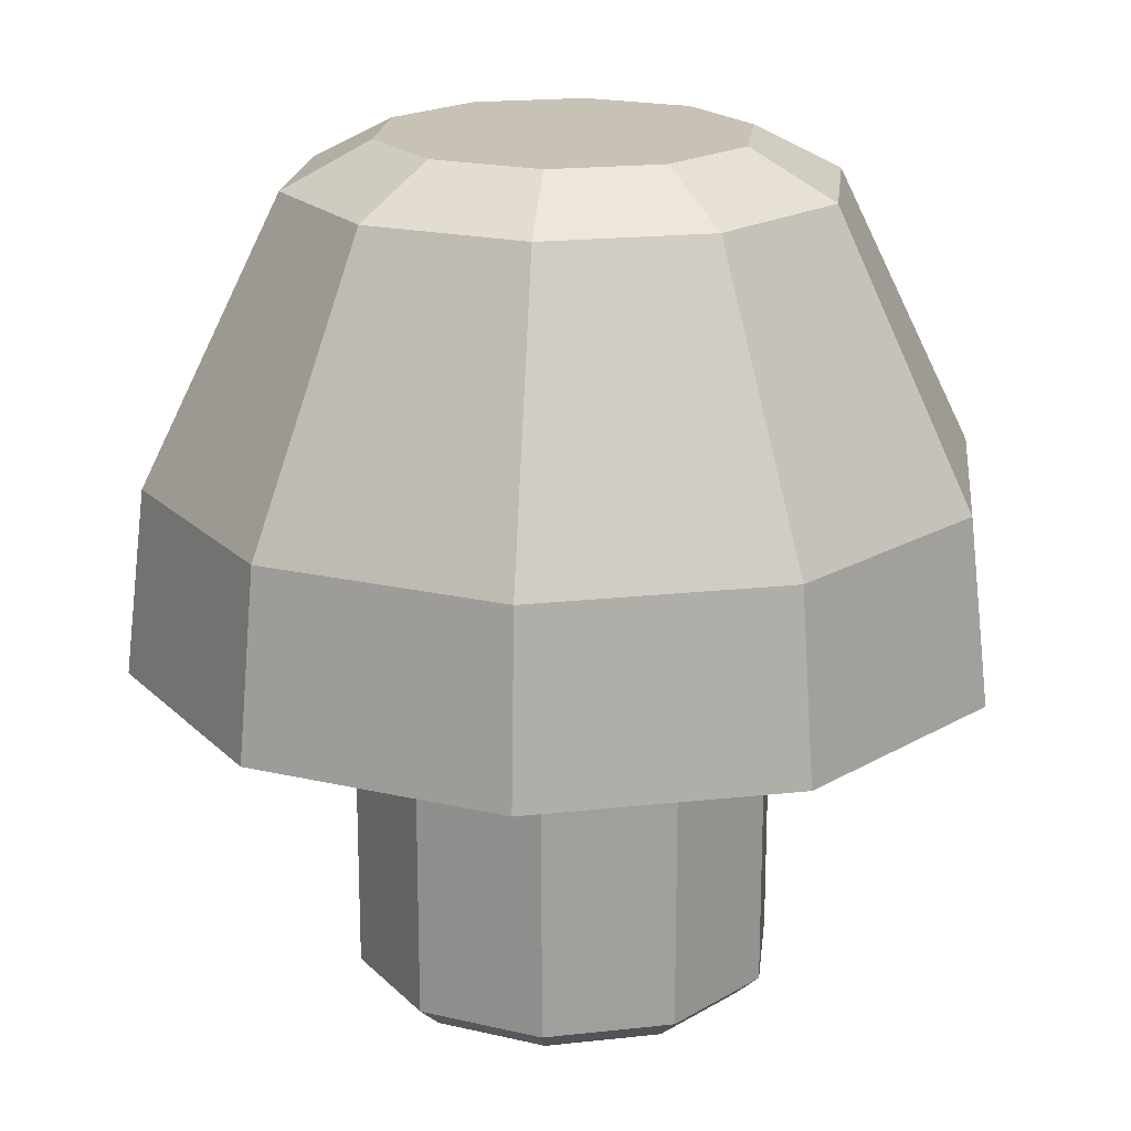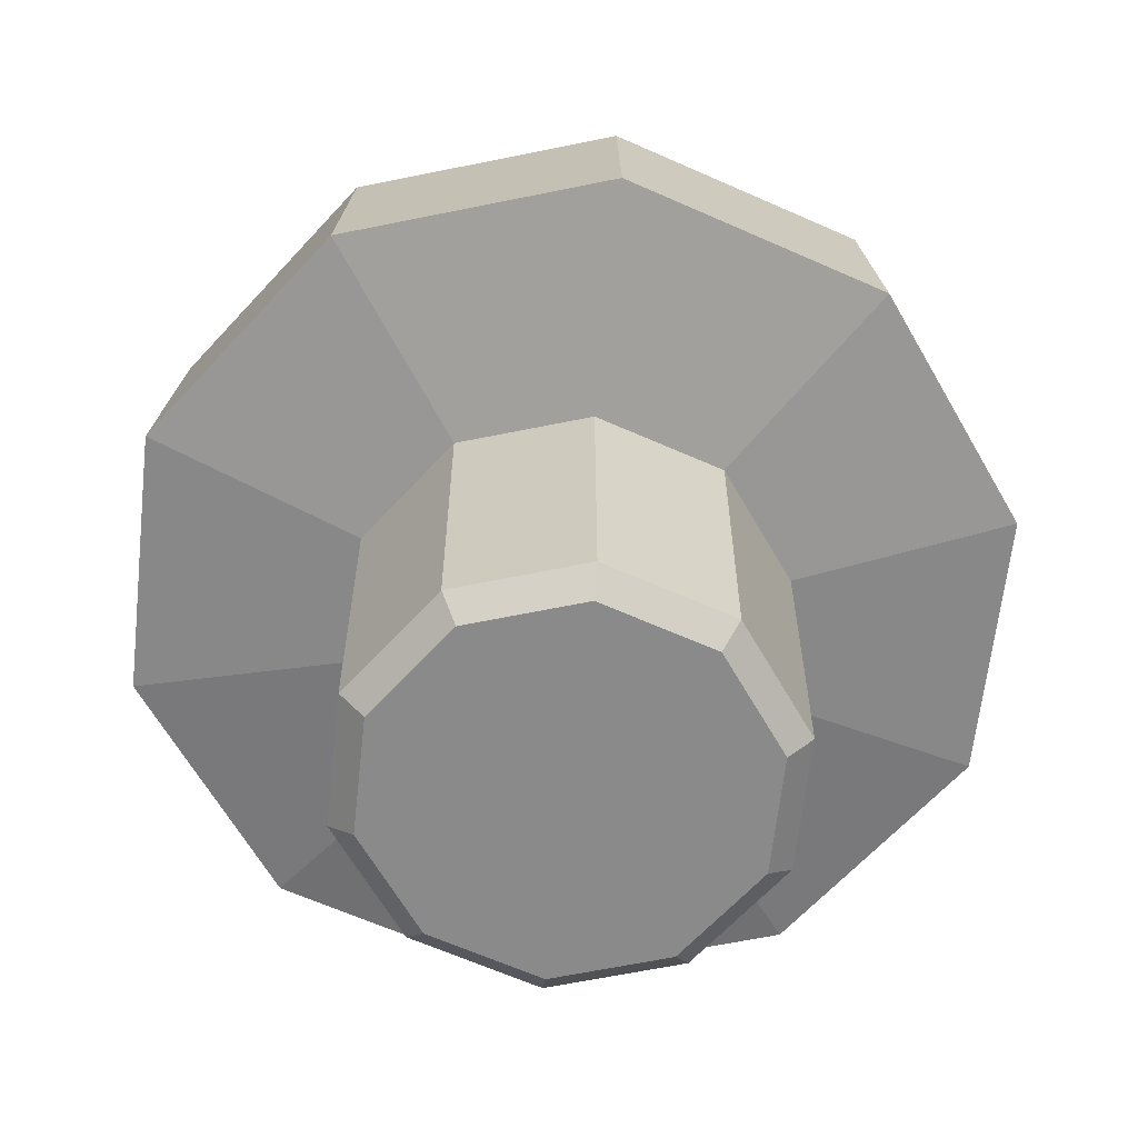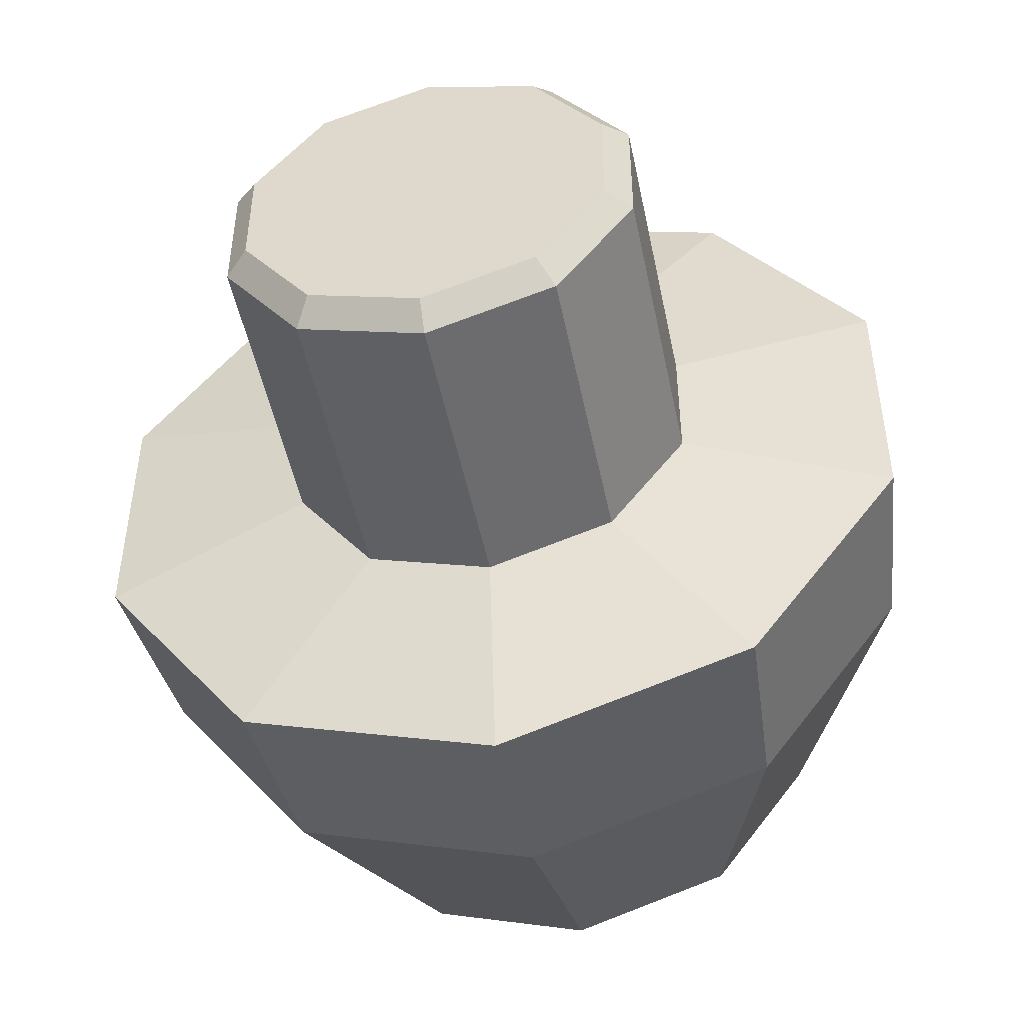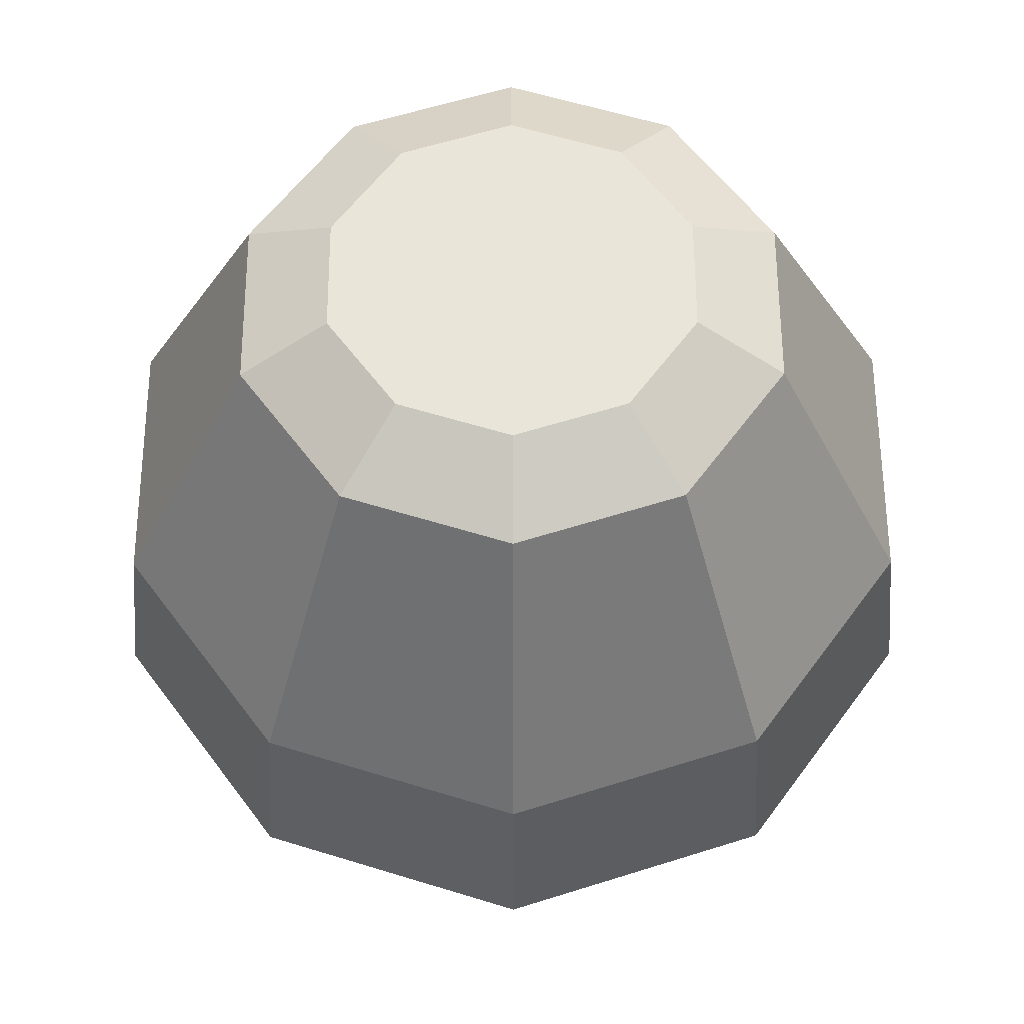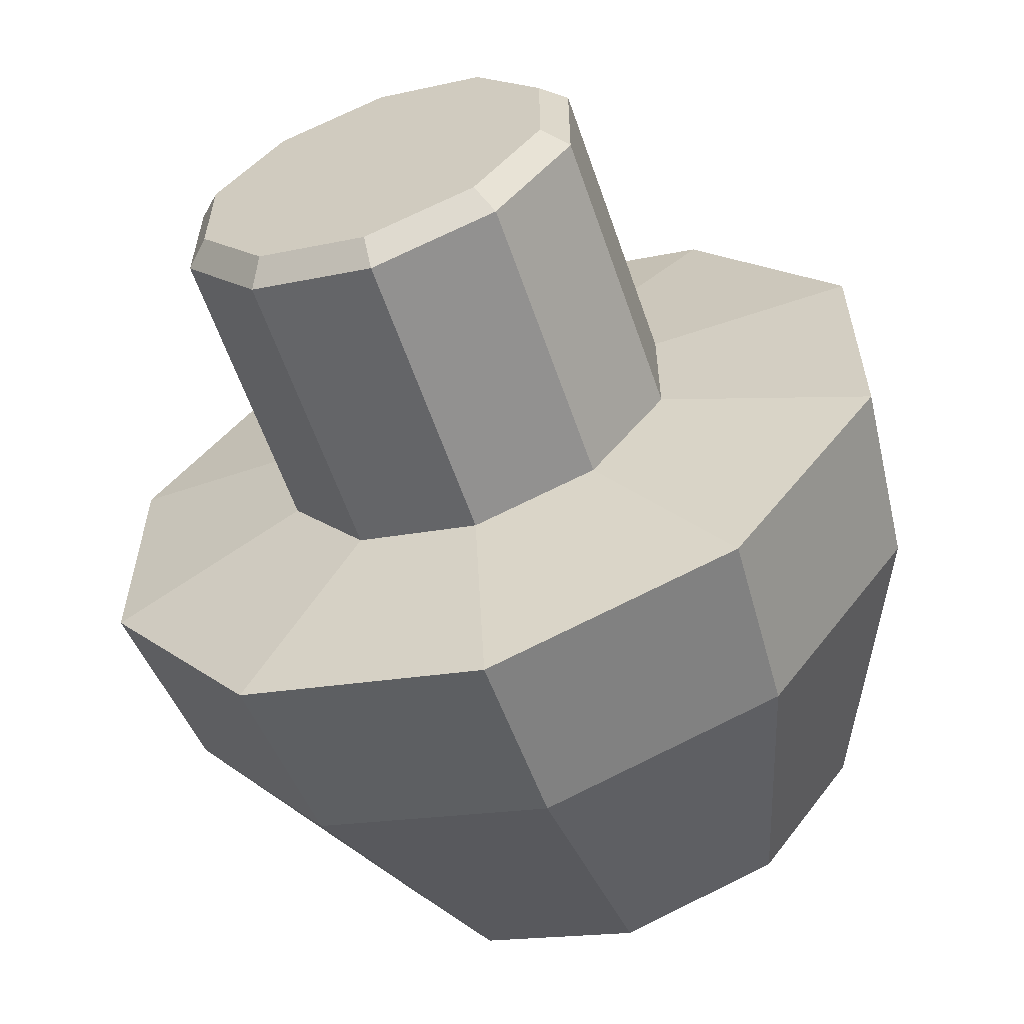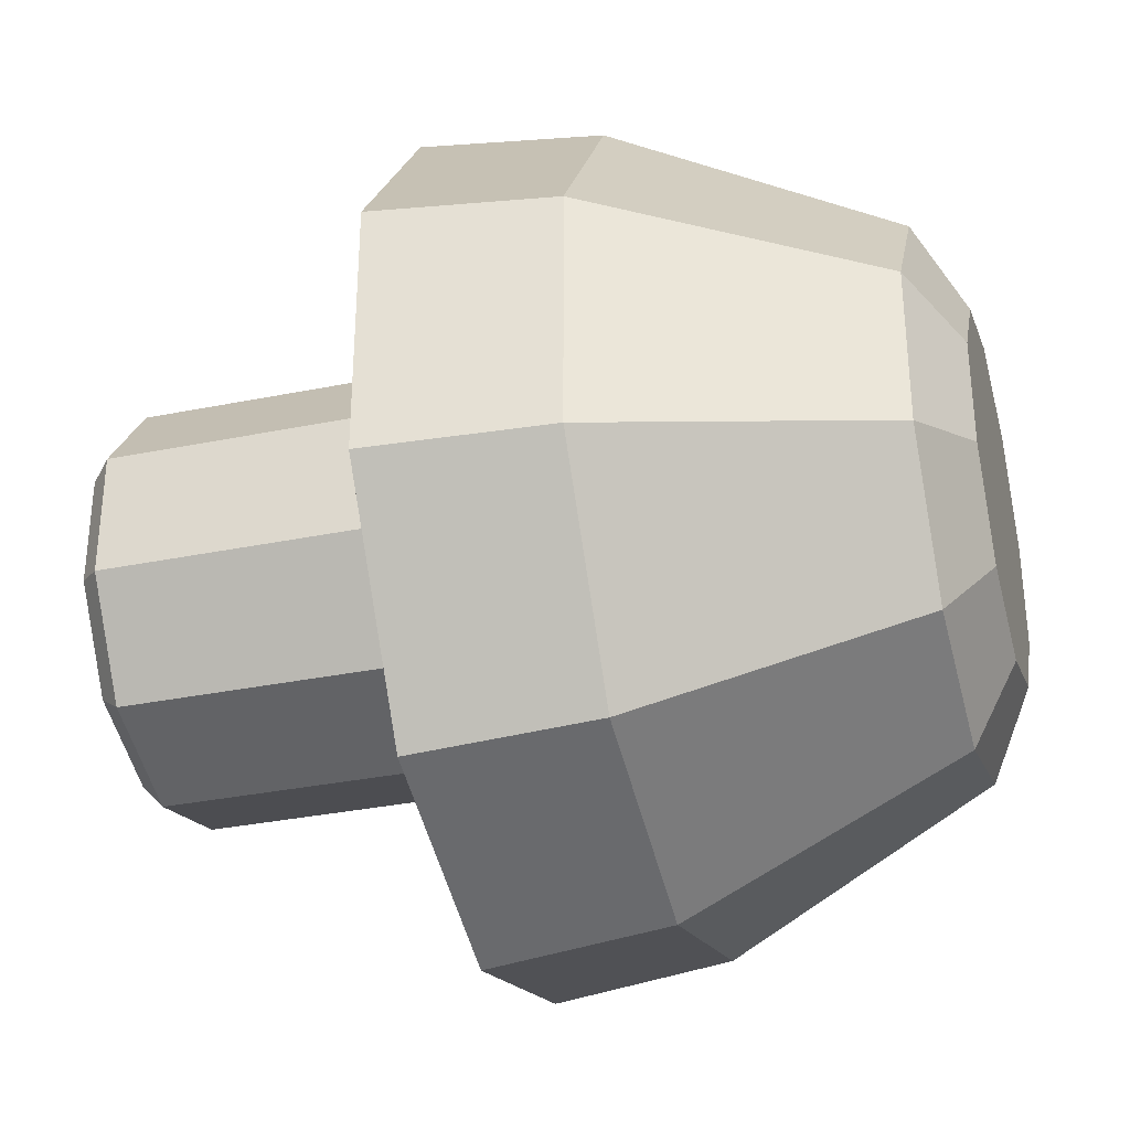
<metadata>
{"format":"obj","ext":"obj","renderer":"f3d","projection":"perspective","resolution":1024,"background":"white","views":[{"elev":19.0,"azim":-173.9,"up":"+Z"},{"elev":-63.4,"azim":-6.3,"up":"+Z"},{"elev":-49.5,"azim":-168.5,"up":"+Y"},{"elev":58.4,"azim":71.8,"up":"+Z"},{"elev":-60.5,"azim":-160.9,"up":"+Y"},{"elev":-34.0,"azim":-74.7,"up":"+Y"}]}
</metadata>
<code>
o Mushroom_Cylinder
v 0 -0 0
v 0 -0 4.769
v 0 1.178 1.769
v 0 1.012 4.769
v 0.6925 0.9532 1.769
v 0.595 0.8189 4.769
v 1.121 0.3641 1.769
v 0.9627 0.3128 4.769
v 1.121 -0.3641 1.769
v 0.9627 -0.3128 4.769
v 0.6925 -0.9532 1.769
v 0.595 -0.8189 4.769
v -0 -1.178 1.769
v -0 -1.012 4.769
v -0.6925 -0.9532 1.769
v -0.595 -0.8189 4.769
v -1.121 -0.3641 1.769
v -0.9627 -0.3128 4.769
v -1.121 0.3641 1.769
v -0.9627 0.3128 4.769
v -0.6925 0.9532 1.769
v -0.595 0.8189 4.769
v 0 1.5 4.517
v 0.8817 1.214 4.517
v 1.427 0.4635 4.517
v 1.427 -0.4635 4.517
v 0.8817 -1.214 4.517
v -0 -1.5 4.517
v -0.8817 -1.214 4.517
v -1.427 -0.4635 4.517
v -1.427 0.4635 4.517
v -0.8817 1.214 4.517
v 1.334 1.837 2.967
v 2.159 0.7015 2.967
v 2.159 -0.7015 2.967
v 1.334 -1.837 2.967
v -0 -2.27 2.967
v -1.334 -1.837 2.967
v -2.159 -0.7015 2.967
v -2.159 0.7015 2.967
v -1.334 1.837 2.967
v 0 2.27 2.967
v -2.272 0.7383 1.945
v -2.272 -0.7383 1.945
v -1.404 -1.933 1.945
v -0 -2.389 1.945
v -0 2.389 1.945
v -1.404 1.933 1.945
v 1.404 -1.933 1.945
v 2.272 -0.7383 1.945
v 2.272 0.7383 1.945
v 1.404 1.933 1.945
v 0 1.178 0.1244
v 0.6925 0.9532 0.1244
v 1.121 0.3641 0.1244
v 1.121 -0.3641 0.1244
v 0.6925 -0.9532 0.1244
v -0 -1.178 0.1244
v -0.6925 -0.9532 0.1244
v -1.121 -0.3641 0.1244
v -1.121 0.3641 0.1244
v -0.6925 0.9532 0.1244
v 0 1.039 0
v 0.6106 0.8404 0
v 0.9879 0.321 0
v 0.9879 -0.321 0
v 0.6106 -0.8404 0
v -0 -1.039 0
v -0.6106 -0.8404 0
v -0.9879 -0.321 0
v -0.9879 0.321 0
v -0.6106 0.8404 0
f 19 21 62
f 19 62 61
f 2 6 4
f 23 4 6
f 23 6 24
f 9 11 57
f 9 57 56
f 2 8 6
f 24 6 8
f 24 8 25
f 21 3 53
f 21 53 62
f 2 10 8
f 25 8 10
f 25 10 26
f 11 13 58
f 11 58 57
f 2 12 10
f 26 10 12
f 26 12 27
f 13 15 59
f 13 59 58
f 2 14 12
f 27 12 14
f 27 14 28
f 15 17 60
f 15 60 59
f 2 16 14
f 28 14 16
f 28 16 29
f 5 7 55
f 5 55 54
f 2 18 16
f 29 16 18
f 29 18 30
f 17 19 61
f 17 61 60
f 2 20 18
f 30 18 20
f 30 20 31
f 3 5 54
f 3 54 53
f 2 22 20
f 31 20 22
f 31 22 32
f 7 9 56
f 7 56 55
f 2 4 22
f 32 22 4
f 32 4 23
f 42 23 24
f 42 24 33
f 33 24 25
f 33 25 34
f 34 25 26
f 34 26 35
f 35 26 27
f 35 27 36
f 36 27 28
f 36 28 37
f 37 28 29
f 37 29 38
f 38 29 30
f 38 30 39
f 39 30 31
f 39 31 40
f 40 31 32
f 40 32 41
f 41 32 23
f 41 23 42
f 47 42 33
f 47 33 52
f 52 33 34
f 52 34 51
f 51 34 35
f 51 35 50
f 50 35 36
f 50 36 49
f 49 36 37
f 49 37 46
f 46 37 38
f 46 38 45
f 45 38 39
f 45 39 44
f 44 39 40
f 44 40 43
f 43 40 41
f 43 41 48
f 48 41 42
f 48 42 47
f 17 44 43
f 17 43 19
f 9 50 49
f 9 49 11
f 5 52 51
f 5 51 7
f 13 46 45
f 13 45 15
f 19 43 48
f 19 48 21
f 7 51 50
f 7 50 9
f 15 45 44
f 15 44 17
f 3 47 52
f 3 52 5
f 21 48 47
f 21 47 3
f 11 49 46
f 11 46 13
f 53 54 64
f 53 64 63
f 56 57 67
f 56 67 66
f 59 60 70
f 59 70 69
f 62 53 63
f 62 63 72
f 55 56 66
f 55 66 65
f 58 59 69
f 58 69 68
f 61 62 72
f 61 72 71
f 54 55 65
f 54 65 64
f 57 58 68
f 57 68 67
f 60 61 71
f 60 71 70
f 1 63 64
f 1 64 65
f 1 65 66
f 1 66 67
f 1 67 68
f 1 68 69
f 1 69 70
f 1 70 71
f 1 71 72
f 1 72 63

</code>
